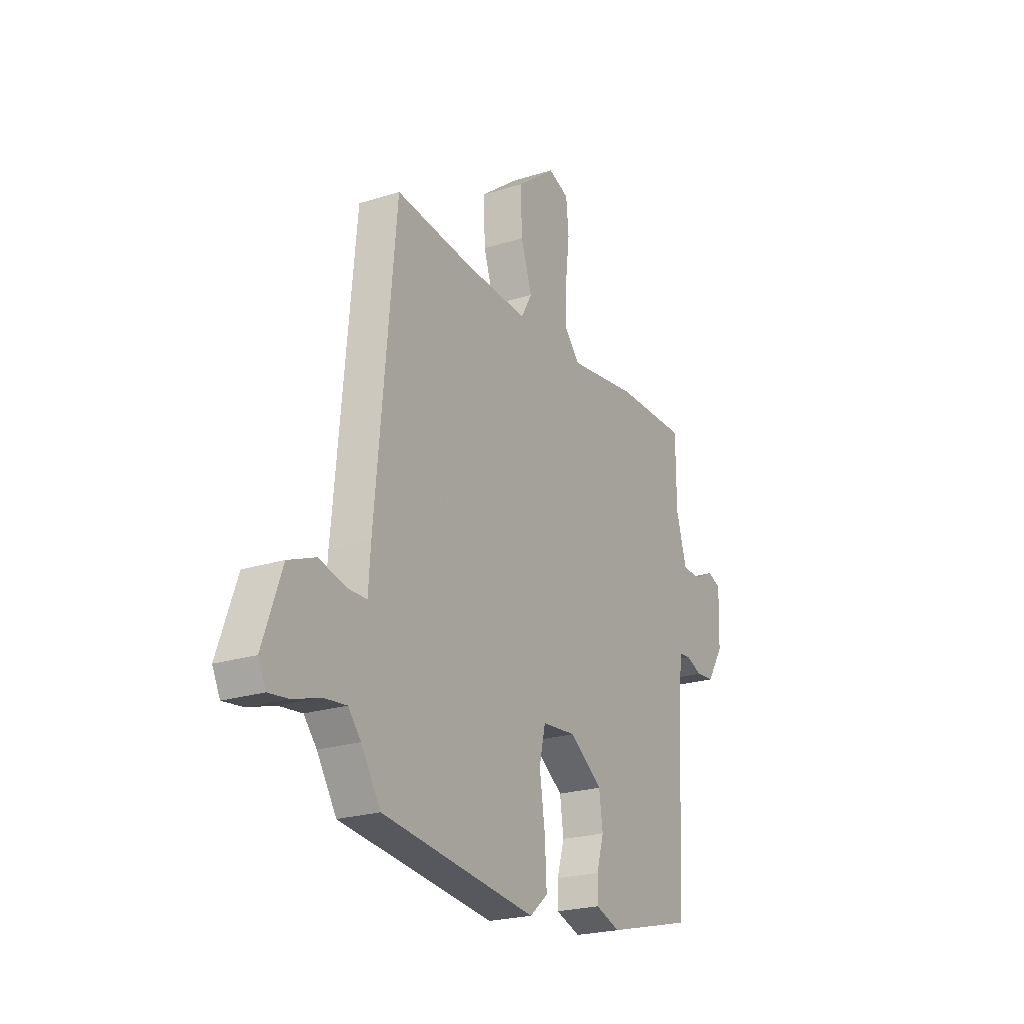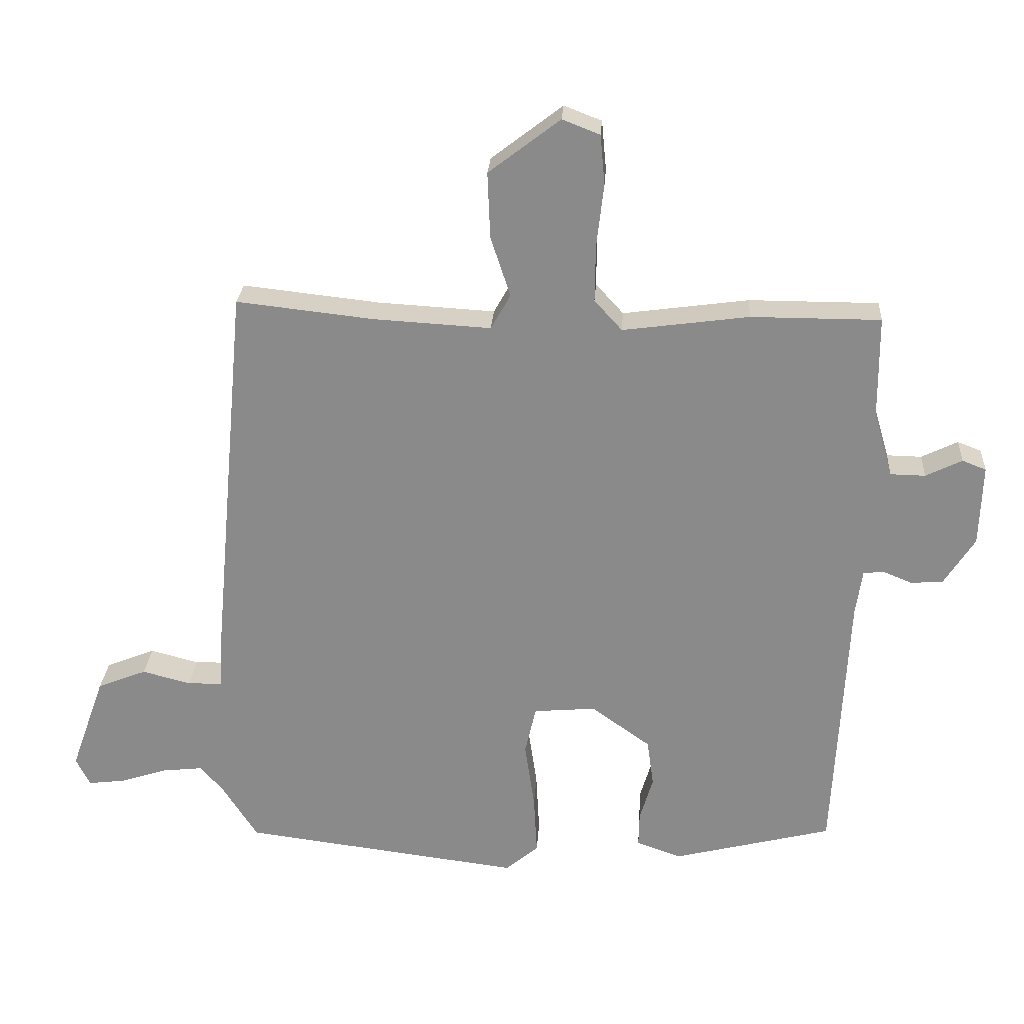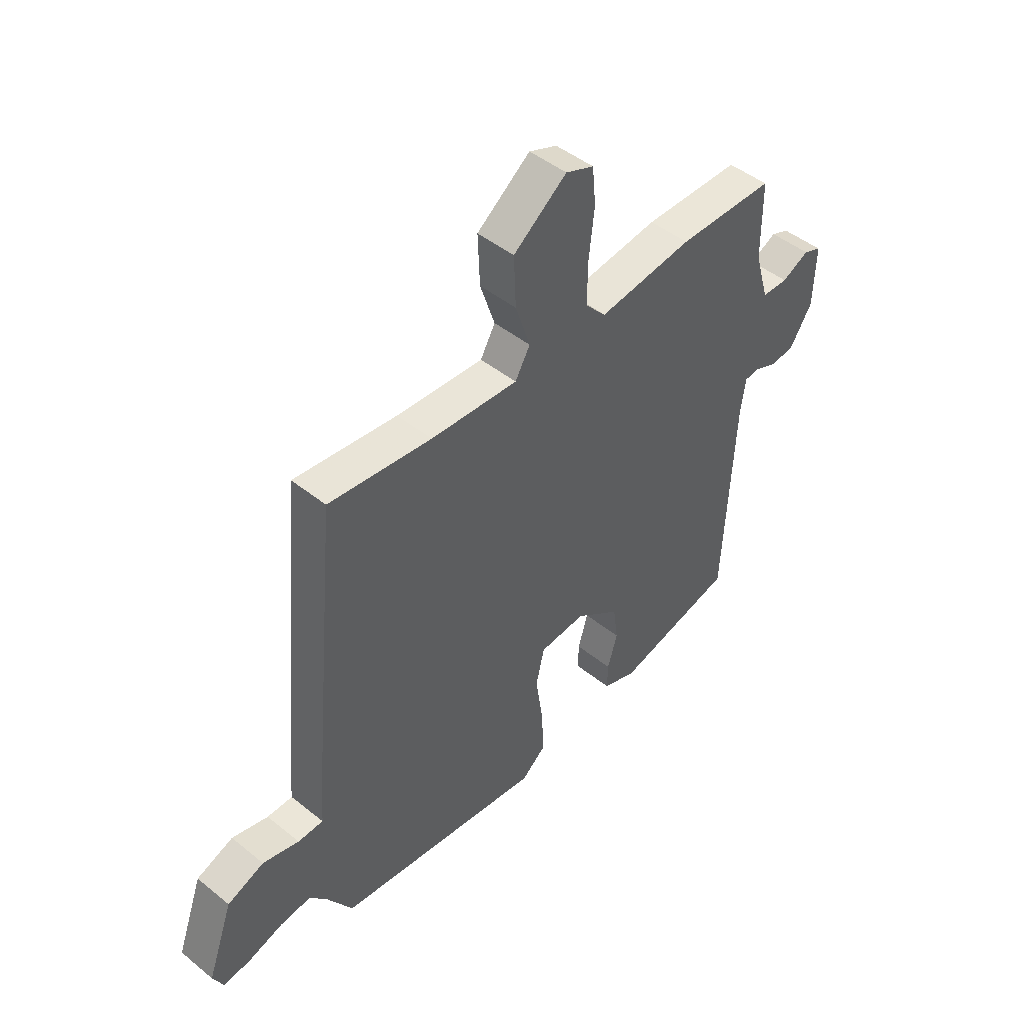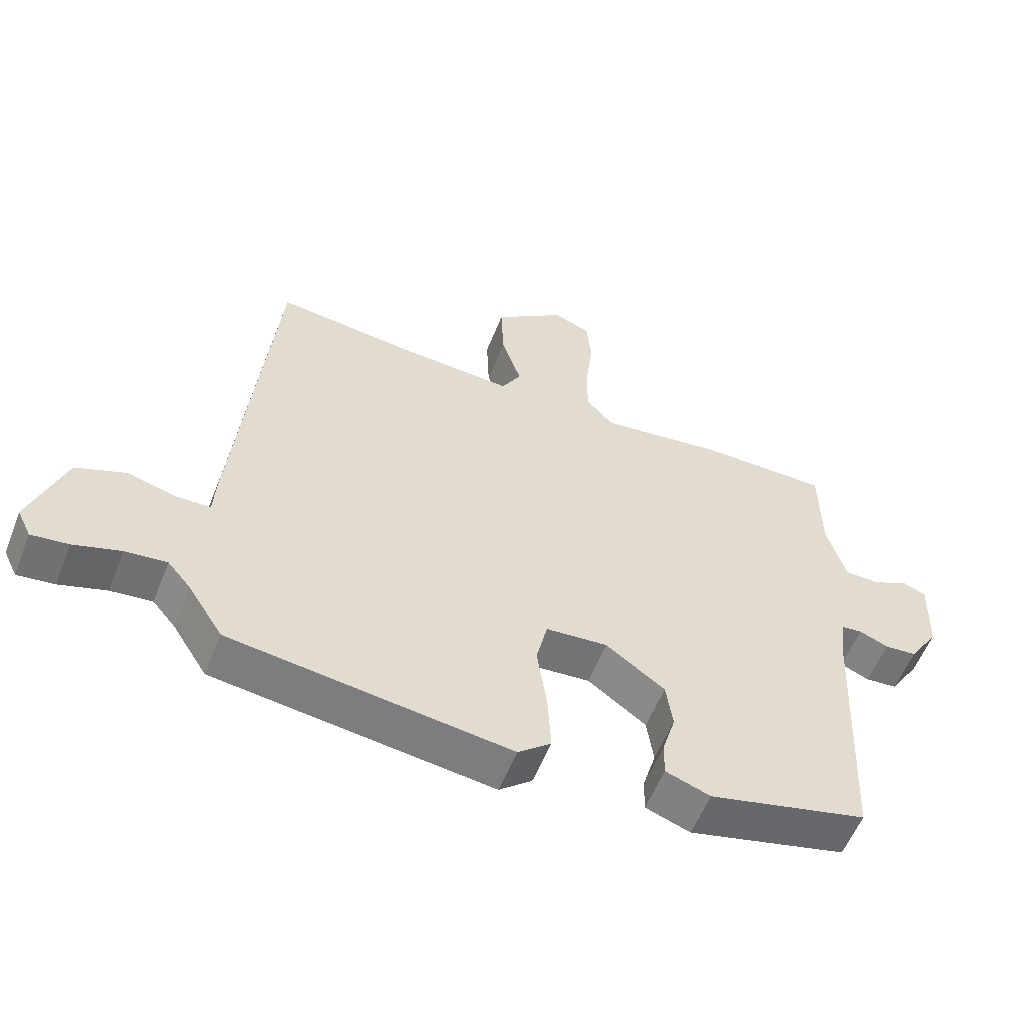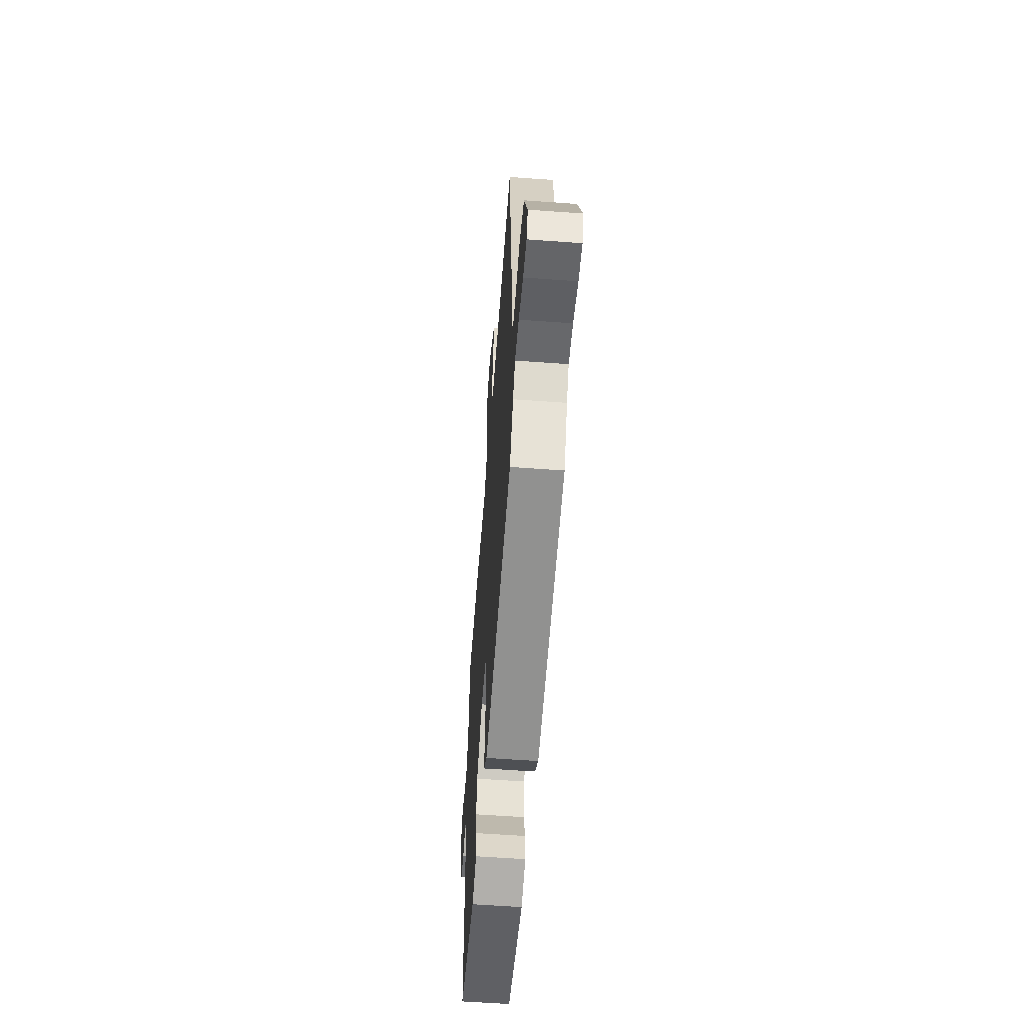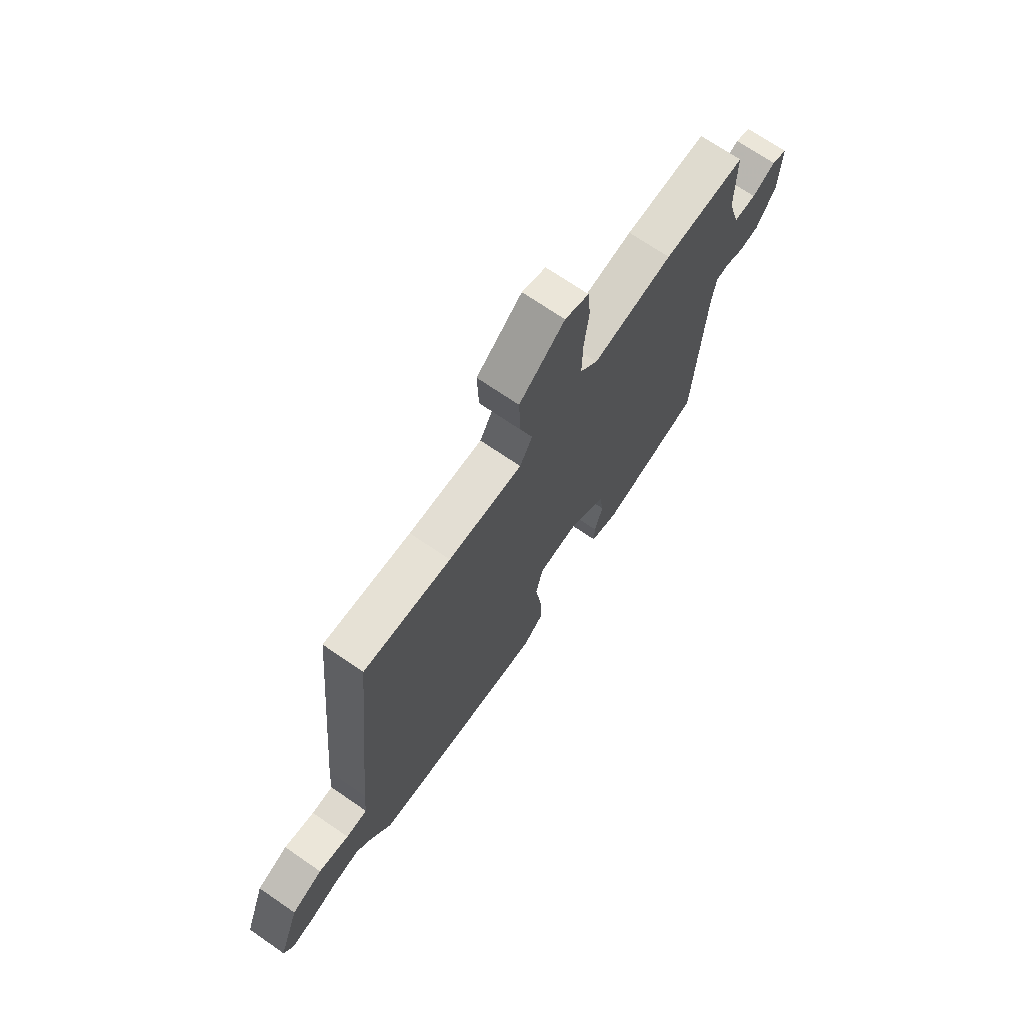
<metadata>
{"format":"obj","ext":"obj","renderer":"f3d","projection":"perspective","resolution":1024,"background":"white","views":[{"elev":-22.7,"azim":118.6,"up":"+Z"},{"elev":26.0,"azim":-176.3,"up":"+Z"},{"elev":46.2,"azim":132.7,"up":"+Z"},{"elev":-57.3,"azim":158.4,"up":"+Z"},{"elev":-58.7,"azim":85.7,"up":"+Z"},{"elev":70.5,"azim":124.5,"up":"+Z"}]}
</metadata>
<code>
v -0.495 0.07 -0.408
v -0.516 0.07 0.005
v -0.526 0.07 0.075
v -0.557 0.07 0.078
v -0.601 0.07 0.06
v -0.65 0.07 0.064
v -0.696 0.07 0.136
v -0.7 0.07 0.259
v -0.664 0.07 0.273
v -0.609 0.07 0.246
v -0.556 0.07 0.247
v -0.527 0.07 0.346
v -0.526 0.07 0.5
v -0.33 0.07 0.5
v -0.139 0.07 0.474
v -0.097 0.07 0.52
v -0.098 0.07 0.606
v -0.109 0.07 0.702
v -0.102 0.07 0.777
v -0.045 0.07 0.799
v 0.063 0.07 0.716
v 0.059 0.07 0.616
v 0.029 0.07 0.525
v 0.059 0.07 0.472
v 0.236 0.07 0.482
v 0.445 0.07 0.505
v 0.499 0.07 -0.075
v 0.505 0.07 -0.164
v 0.557 0.07 -0.165
v 0.631 0.07 -0.146
v 0.706 0.07 -0.176
v 0.758 0.07 -0.322
v 0.737 0.07 -0.365
v 0.681 0.07 -0.358
v 0.61 0.07 -0.335
v 0.547 0.07 -0.328
v 0.512 0.07 -0.369
v 0.459 0.07 -0.452
v 0.035 0.07 -0.505
v -0.015 0.07 -0.463
v -0.01 0.07 -0.372
v 0.005 0.07 -0.27
v -0.012 0.07 -0.196
v -0.106 0.07 -0.188
v -0.196 0.07 -0.252
v -0.206 0.07 -0.324
v -0.186 0.07 -0.392
v -0.185 0.07 -0.445
v -0.253 0.07 -0.469
v -0.495 0 -0.408
v -0.516 0 0.005
v -0.526 0 0.075
v -0.557 0 0.078
v -0.601 0 0.06
v -0.65 0 0.064
v -0.696 0 0.136
v -0.7 0 0.259
v -0.664 0 0.273
v -0.609 0 0.246
v -0.556 0 0.247
v -0.527 0 0.346
v -0.526 0 0.5
v -0.33 0 0.5
v -0.139 0 0.474
v -0.097 0 0.52
v -0.098 0 0.606
v -0.109 0 0.702
v -0.102 0 0.777
v -0.045 0 0.799
v 0.063 0 0.716
v 0.059 0 0.616
v 0.029 0 0.525
v 0.059 0 0.472
v 0.236 0 0.482
v 0.445 0 0.505
v 0.499 0 -0.075
v 0.505 0 -0.164
v 0.557 0 -0.165
v 0.631 0 -0.146
v 0.706 0 -0.176
v 0.758 0 -0.322
v 0.737 0 -0.365
v 0.681 0 -0.358
v 0.61 0 -0.335
v 0.547 0 -0.328
v 0.512 0 -0.369
v 0.459 0 -0.452
v 0.035 0 -0.505
v -0.015 0 -0.463
v -0.01 0 -0.372
v 0.005 0 -0.27
v -0.012 0 -0.196
v -0.106 0 -0.188
v -0.196 0 -0.252
v -0.206 0 -0.324
v -0.186 0 -0.392
v -0.185 0 -0.445
v -0.253 0 -0.469
f 46 47 48 49
f 45 46 49 1
f 44 45 1 2
f 43 44 2 3
f 39 40 41 42
f 37 38 39 42
f 36 37 42 43
f 35 36 43 3
f 33 34 35 3
f 29 30 31 32
f 28 29 32 33
f 25 26 27 28
f 24 25 28
f 20 21 22 23
f 18 19 20 23
f 17 18 23 24
f 16 17 24 28
f 12 13 14 15
f 11 12 15
f 7 8 9 10
f 7 10 11
f 4 5 6 7
f 3 4 7 11
f 28 33 3 11
f 15 16 28
f 11 15 28
f 98 97 96 95
f 50 98 95 94
f 51 50 94 93
f 52 51 93 92
f 91 90 89 88
f 91 88 87 86
f 92 91 86 85
f 52 92 85 84
f 52 84 83 82
f 81 80 79 78
f 82 81 78 77
f 77 76 75 74
f 77 74 73
f 72 71 70 69
f 72 69 68 67
f 73 72 67 66
f 77 73 66 65
f 64 63 62 61
f 64 61 60
f 59 58 57 56
f 60 59 56
f 56 55 54 53
f 60 56 53 52
f 60 52 82 77
f 77 65 64
f 77 64 60
f 1 50 51 2
f 2 51 52 3
f 3 52 53 4
f 4 53 54 5
f 5 54 55 6
f 6 55 56 7
f 7 56 57 8
f 8 57 58 9
f 9 58 59 10
f 10 59 60 11
f 11 60 61 12
f 12 61 62 13
f 13 62 63 14
f 14 63 64 15
f 15 64 65 16
f 16 65 66 17
f 17 66 67 18
f 18 67 68 19
f 19 68 69 20
f 20 69 70 21
f 21 70 71 22
f 22 71 72 23
f 23 72 73 24
f 24 73 74 25
f 25 74 75 26
f 26 75 76 27
f 27 76 77 28
f 28 77 78 29
f 29 78 79 30
f 30 79 80 31
f 31 80 81 32
f 32 81 82 33
f 33 82 83 34
f 34 83 84 35
f 35 84 85 36
f 36 85 86 37
f 37 86 87 38
f 38 87 88 39
f 39 88 89 40
f 40 89 90 41
f 41 90 91 42
f 42 91 92 43
f 43 92 93 44
f 44 93 94 45
f 45 94 95 46
f 46 95 96 47
f 47 96 97 48
f 48 97 98 49
f 49 98 50 1

</code>
